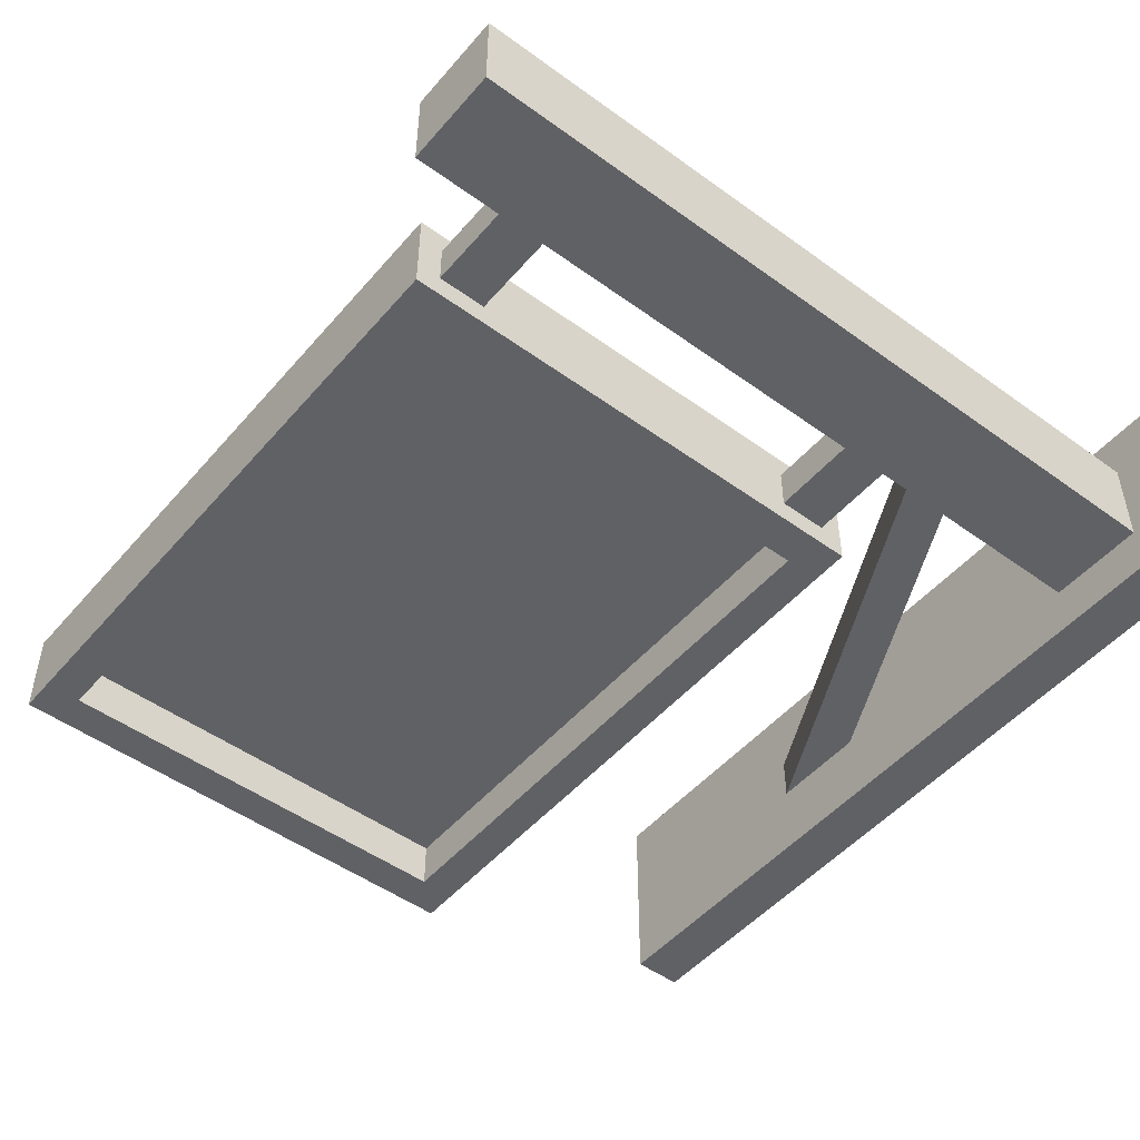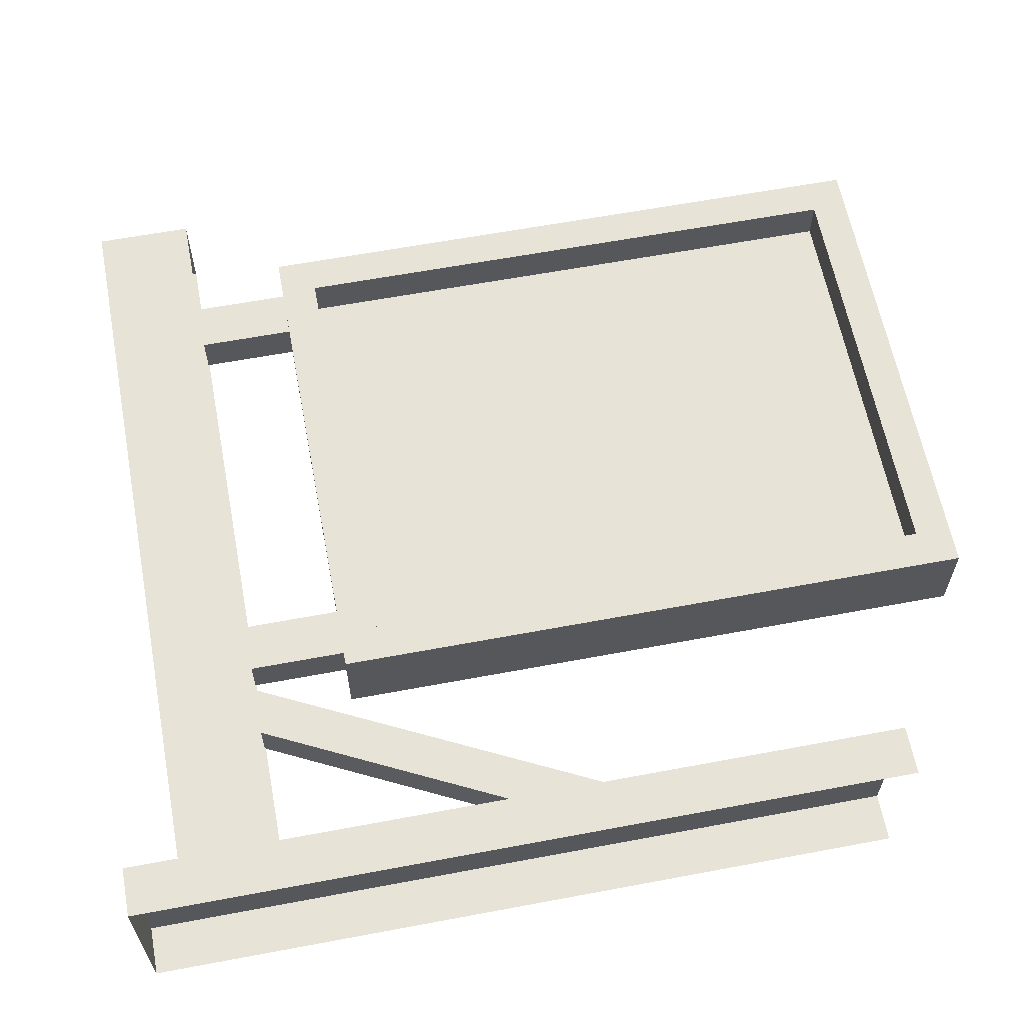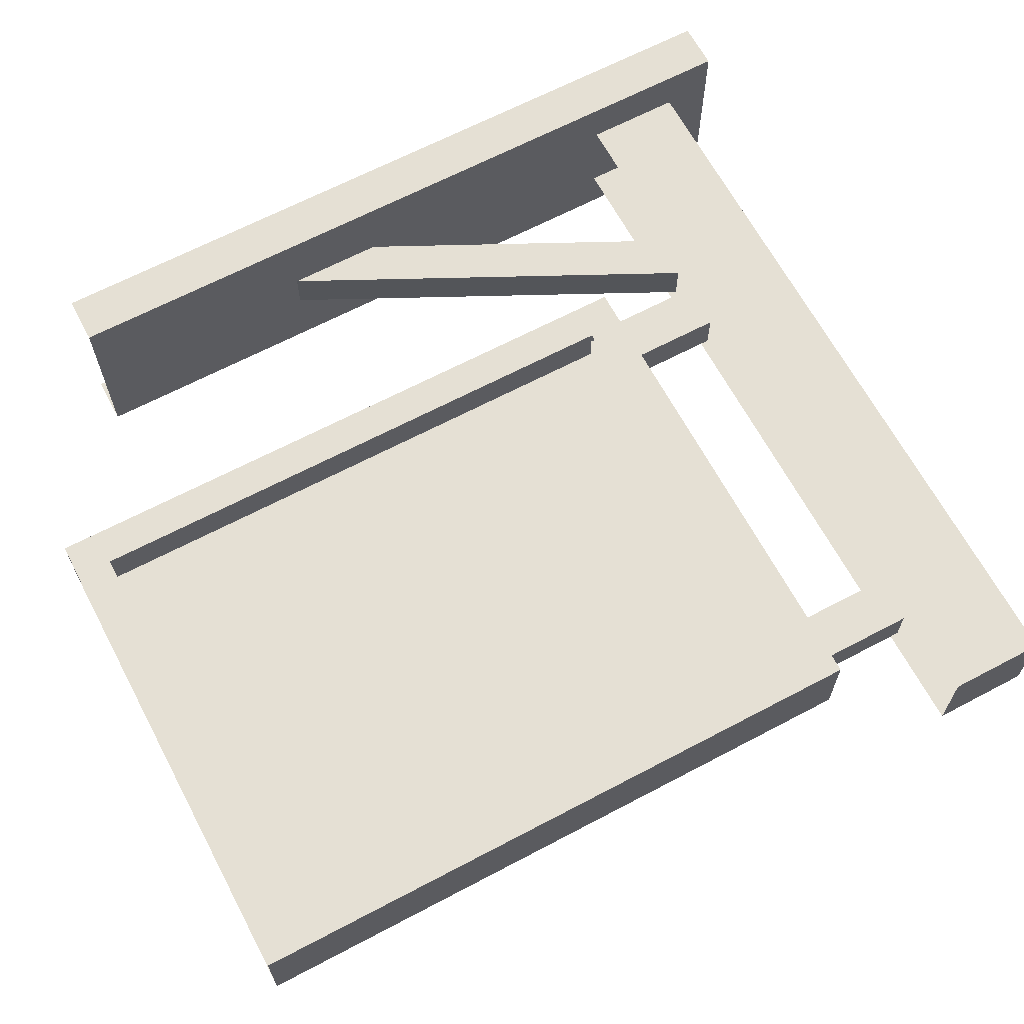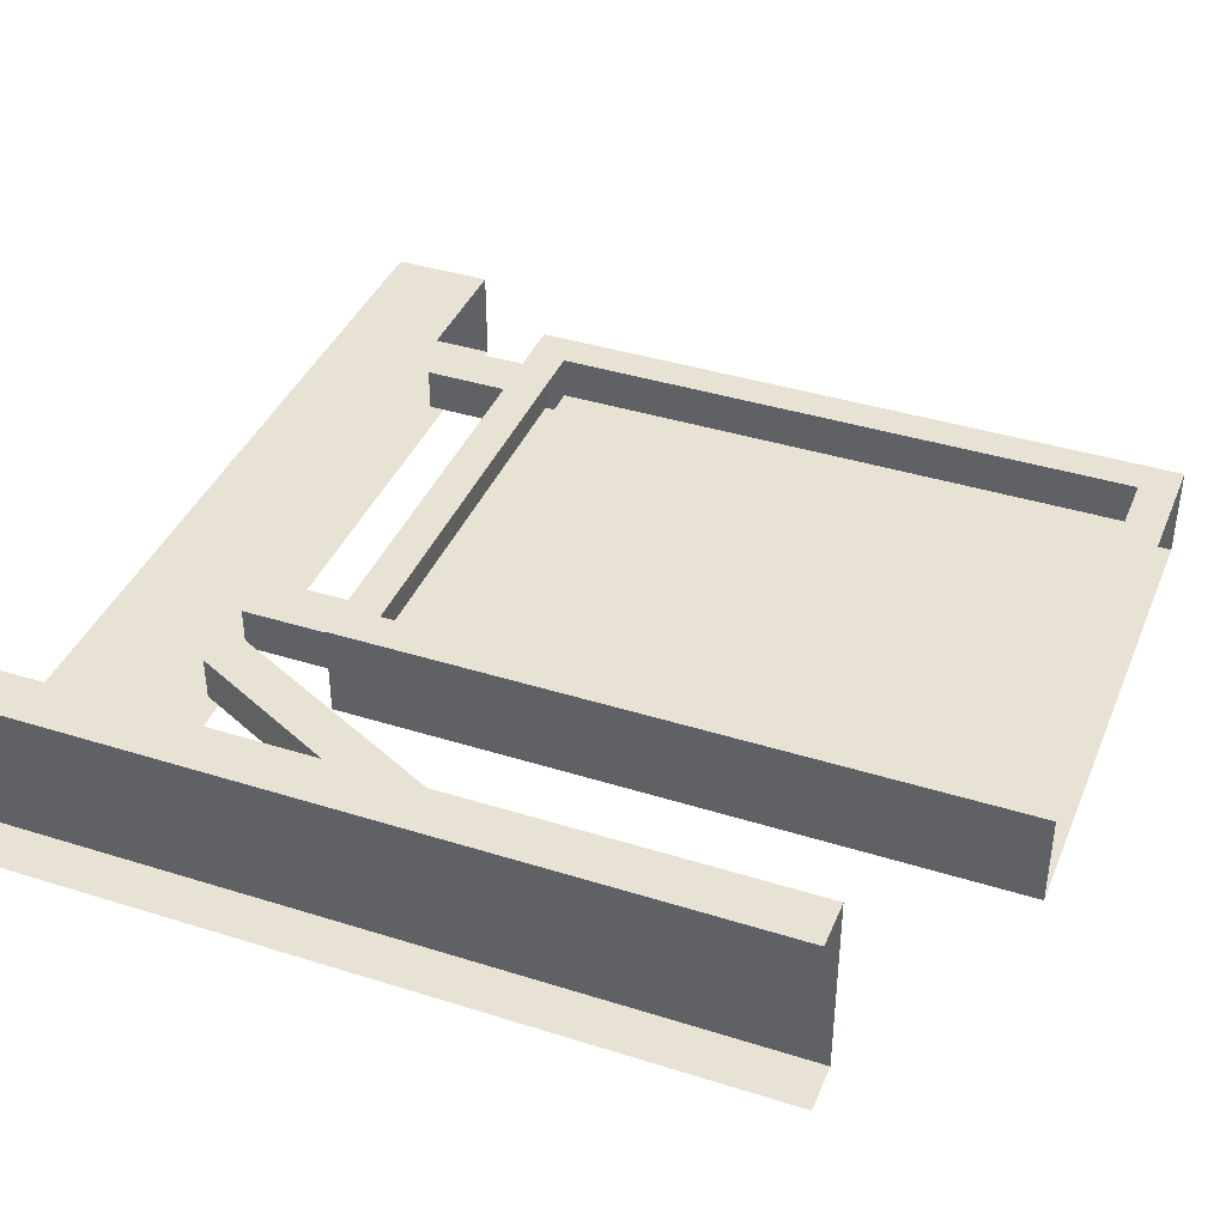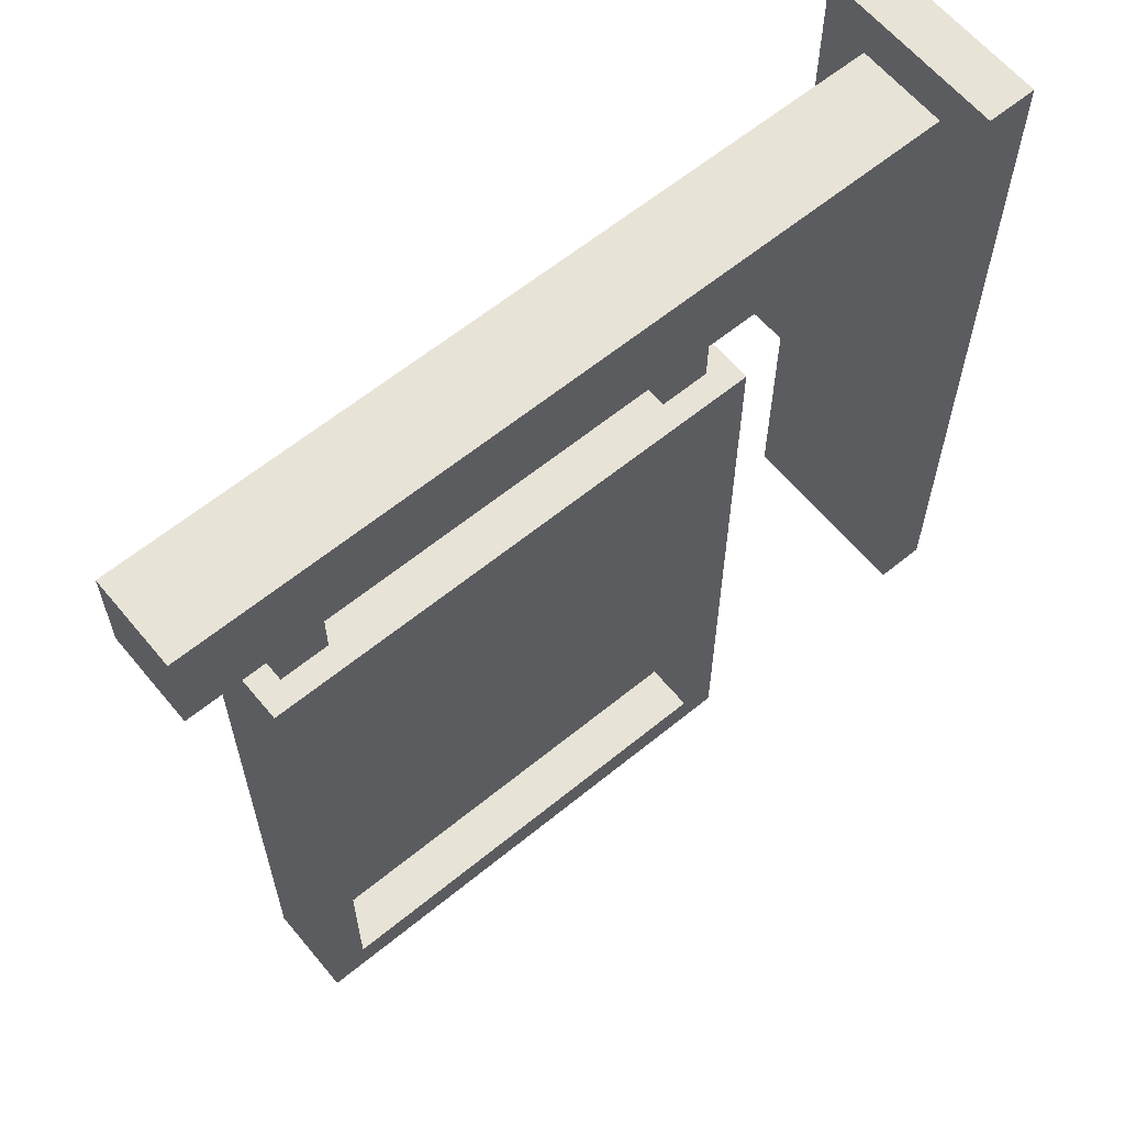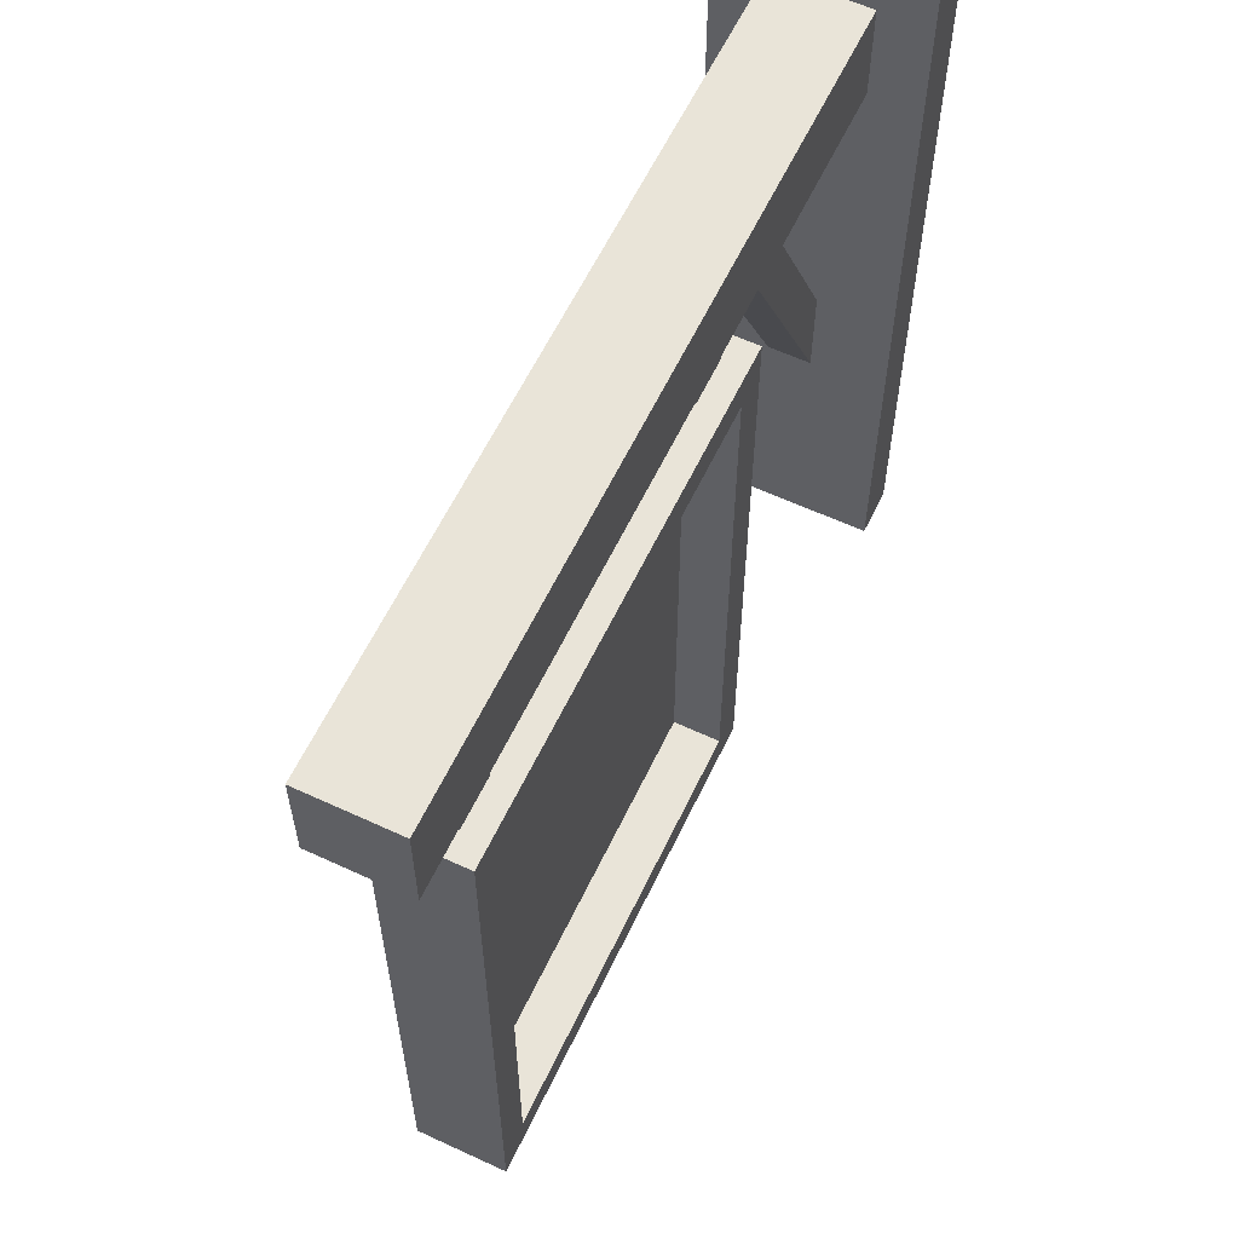
<metadata>
{"format":"obj","ext":"obj","renderer":"f3d","projection":"perspective","resolution":1024,"background":"white","views":[{"elev":-49.3,"azim":141.2,"up":"+Z"},{"elev":61.7,"azim":-100.8,"up":"+Z"},{"elev":65.4,"azim":62.0,"up":"+Z"},{"elev":39.7,"azim":-68.7,"up":"+Z"},{"elev":62.2,"azim":140.4,"up":"+Y"},{"elev":60.4,"azim":115.4,"up":"+Y"}]}
</metadata>
<code>
v -0.4375 0.875 0.1172
v -0.4375 1.875 0.1172
v -0.4375 1.875 -0.125
v -0.4375 0.875 -0.125
v -0.5 1.875 -0.125
v -0.5 0.875 -0.125
v -0.5 1.875 0.1172
v -0.5 0.875 0.1172
v -0.4375 1.312 -0.03125
v -0.25 1.688 -0.03125
v -0.25 1.688 0.02344
v -0.4375 1.312 0.02344
v -0.4375 1.188 0.02344
v -0.1875 1.688 0.02344
v -0.1875 1.688 -0.03125
v -0.4375 1.188 -0.03125
v 0.5547 1.688 0.05469
v 0.5547 1.812 0.05469
v 0.5547 1.812 -0.0625
v 0.5547 1.688 -0.0625
v -0.4375 1.812 -0.0625
v -0.4375 1.688 -0.0625
v -0.4375 1.812 0.05469
v -0.4375 1.688 0.05469
v -0.09375 1.562 -0.03125
v -0.09375 1.562 0.02344
v -0.09375 1.688 0.02344
v -0.09375 1.688 -0.03125
v -0.1562 1.562 -0.03125
v -0.1562 1.688 -0.03125
v -0.1562 1.562 0.02344
v -0.1562 1.688 0.02344
v 0.4297 1.562 -0.03125
v 0.4297 1.562 0.02344
v 0.4297 1.688 0.02344
v 0.4297 1.688 -0.03125
v 0.3672 1.562 -0.03125
v 0.3672 1.688 -0.03125
v 0.3672 1.562 0.02344
v 0.3672 1.688 0.02344
v -0.1875 1.562 -0.0625
v 0.4609 1.562 -0.0625
v 0.4609 1.562 0.05469
v -0.1875 1.562 0.05469
v -0.1875 0.7188 -0.0625
v -0.1406 1.516 -0.0625
v 0.4141 1.516 -0.0625
v 0.4609 0.7188 -0.0625
v 0.4609 0.7188 0.05469
v 0.4141 0.7656 0.05469
v 0.4141 1.516 0.05469
v -0.1406 1.516 0.05469
v -0.1406 0.7656 0.05469
v -0.1875 0.7188 0.05469
v -0.1406 0.7656 -0.0625
v -0.1406 0.7656 0
v -0.1406 1.516 0
v 0.4141 0.7656 -0.0625
v 0.4141 0.7656 0
v 0.4141 1.516 0
v 0 1.352 0
v -0.04688 1.367 0
v -0.03125 1.328 0
v 0 1.328 0
v -0.01562 1.312 0
v -0.05469 1.289 0
v -0.01562 1.242 0
v 0.01562 1.273 0
v 0.07031 1.227 0
v 0.03125 1.258 0
v 0.007812 1.227 0
v 0.04688 1.203 0
v 0.07812 1.289 0
v 0.08594 1.383 0
v 0.02344 1.406 0
v 0.01562 1.312 0
v 0.1172 1.422 0
v 0.08594 1.461 0
v 0.07812 1.414 0
v 0.1016 1.398 0
v 0.2031 1.352 0
v 0.1953 1.445 0
v 0.1172 1.391 0
v 0.1328 1.25 0
v 0.2656 1.383 0
v 0.2578 1.422 0
v 0.2188 1.414 0
v 0.2266 1.359 0
v 0.2734 1.25 0
v 0.3047 1.359 0
v 0.2344 1.344 0
v 0.1719 1.211 0
v 0.1797 1.18 0
v 0.2188 1.164 0
v 0.2266 1.203 0
v 0.1797 1.203 0
v 0.1094 1.094 0
v 0.1719 0.8906 0
v 0.1484 1.094 0
v 0.08594 1.227 0
v 0.1172 1.211 0
v 0.1562 0.8438 0
v 0.08594 0.875 0
v 0.2031 0.8438 0
v 0.1406 1.164 0
v 0.08594 1.258 0
v 0.02344 1.289 0
v 0.1094 1.367 0
v 0.2188 1.344 0
f 1 2 3
f 1 3 4
f 4 3 5
f 4 5 6
f 7 5 3
f 7 3 2
f 7 2 8
f 8 2 1
f 9 10 11
f 9 11 12
f 12 11 13
f 13 11 14
f 13 14 15
f 13 15 16
f 16 15 9
f 9 15 10
f 17 18 19
f 17 19 20
f 20 19 21
f 20 21 22
f 23 21 19
f 23 19 18
f 23 18 24
f 24 18 17
f 25 26 27
f 25 27 28
f 25 28 29
f 29 28 30
f 29 30 31
f 31 30 32
f 31 32 26
f 26 32 27
f 33 34 35
f 33 35 36
f 33 36 37
f 37 36 38
f 37 38 39
f 39 38 40
f 39 40 34
f 34 40 35
f 41 42 43
f 41 43 44
f 41 44 45
f 41 45 46
f 41 46 42
f 42 46 47
f 42 47 48
f 42 48 49
f 42 49 43
f 43 49 50
f 43 50 51
f 43 51 44
f 44 51 52
f 44 52 53
f 44 53 54
f 44 54 45
f 45 55 46
f 46 55 56
f 46 56 57
f 57 56 53
f 57 53 52
f 47 58 48
f 48 58 55
f 48 55 45
f 50 49 54
f 50 54 53
f 50 53 56
f 50 56 59
f 50 59 51
f 51 59 60
f 60 59 58
f 60 58 47
f 55 58 59
f 55 59 56
f 56 59 60
f 56 60 57
f 56 57 59
f 59 57 60
f 61 62 63
f 61 63 64
f 61 64 62
f 62 64 63
f 65 66 67
f 65 67 68
f 65 68 66
f 66 68 67
f 69 70 71
f 69 71 72
f 69 72 70
f 70 72 71
f 73 74 75
f 73 75 76
f 73 76 74
f 74 76 75
f 77 78 79
f 77 79 80
f 77 80 78
f 78 80 79
f 81 82 83
f 81 83 84
f 81 84 82
f 82 84 83
f 85 86 87
f 85 87 88
f 85 88 86
f 86 88 87
f 89 90 91
f 89 91 92
f 89 92 90
f 90 92 91
f 93 94 95
f 93 95 96
f 93 96 94
f 94 96 95
f 97 98 99
f 97 99 100
f 97 100 101
f 97 101 99
f 97 99 98
f 97 98 102
f 97 102 98
f 102 97 103
f 102 103 97
f 98 104 99
f 98 99 104
f 100 99 105
f 100 105 101
f 100 101 106
f 100 106 107
f 100 107 106
f 100 106 108
f 100 108 101
f 101 108 106
f 105 109 101
f 105 101 109
f 101 105 99

</code>
